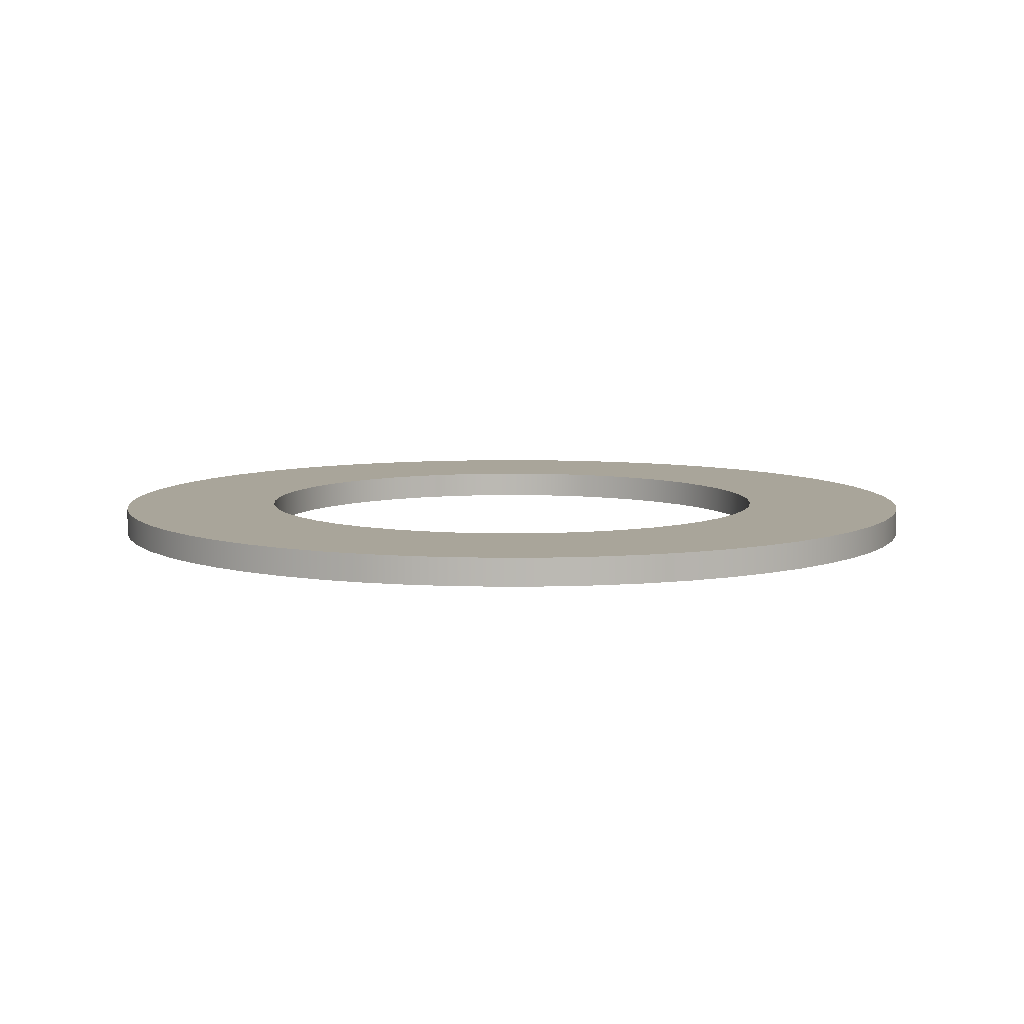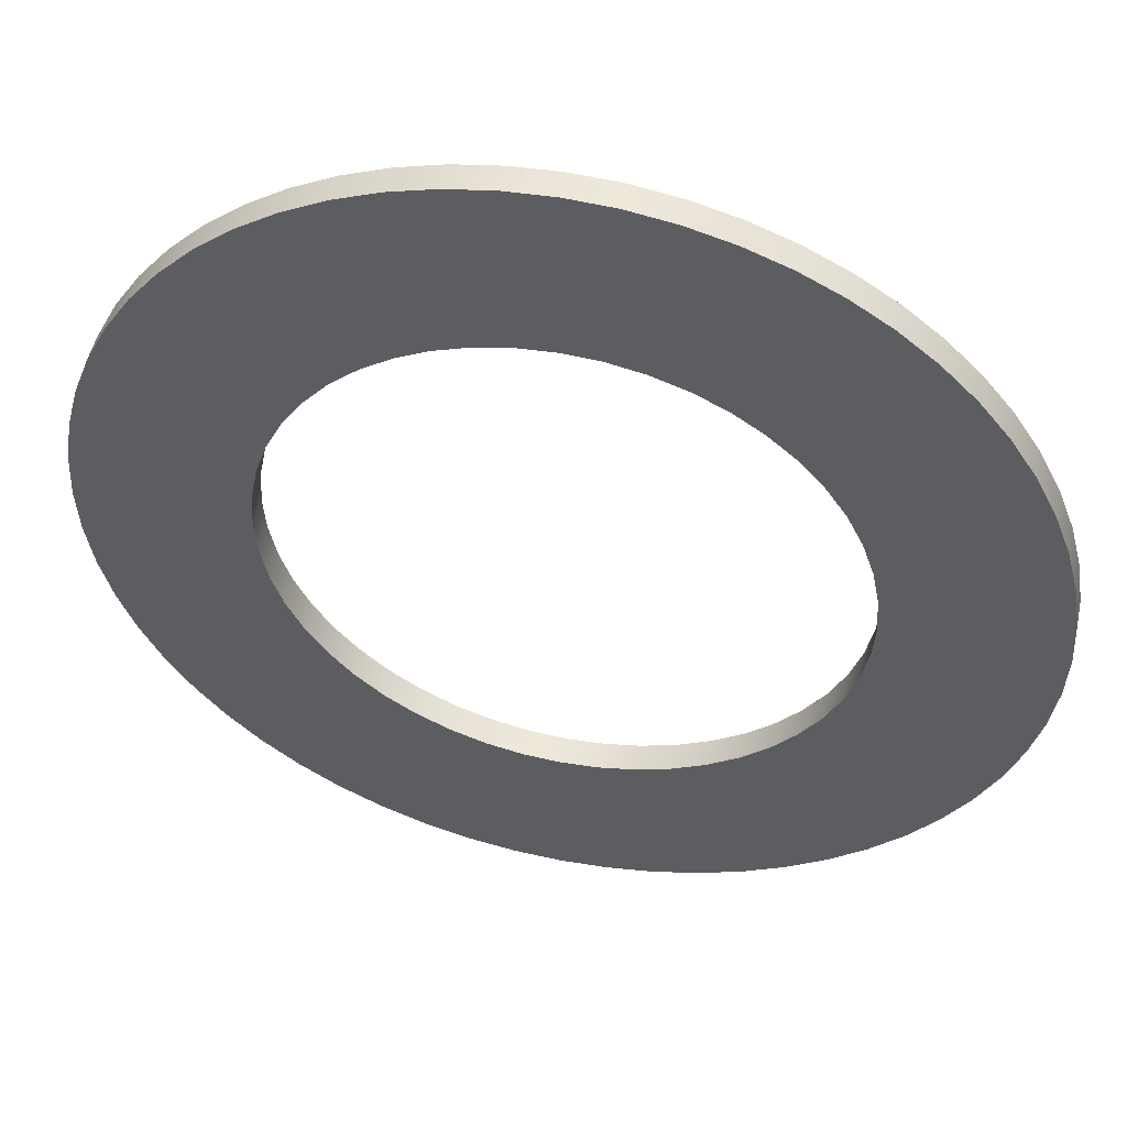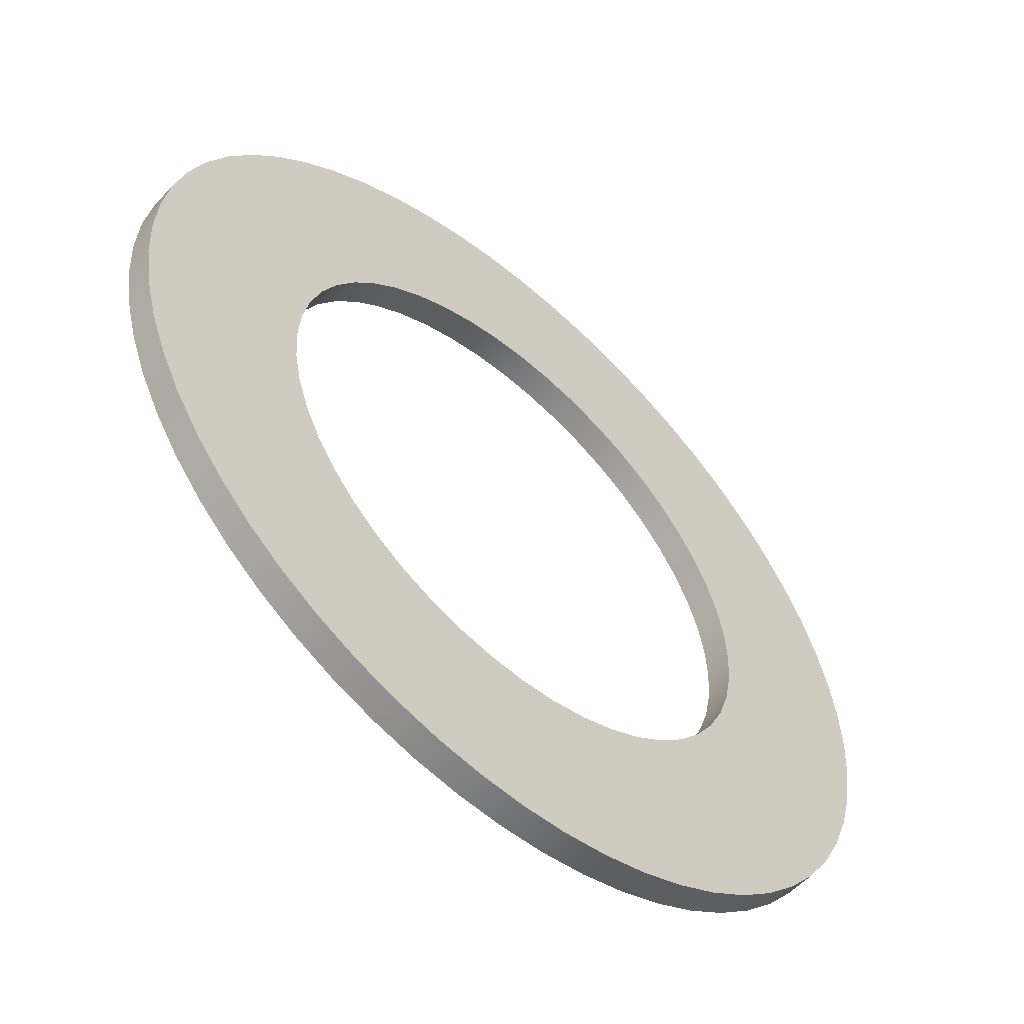
<metadata>
{"format":"obj","ext":"obj","renderer":"f3d","projection":"perspective","resolution":1024,"background":"white","views":[{"elev":7.5,"azim":12.7,"up":"+Y"},{"elev":50.3,"azim":12.3,"up":"+Z"},{"elev":-56.2,"azim":138.0,"up":"+Z"}]}
</metadata>
<code>
v -0.25 0.0254 3.062e-17
v -0.2479 0.0254 0.03263
v -0.2415 0.0254 0.0647
v -0.231 0.0254 0.09567
v -0.2165 0.0254 0.125
v -0.1983 0.0254 0.1522
v -0.1768 0.0254 0.1768
v -0.1522 0.0254 0.1983
v -0.125 0.0254 0.2165
v -0.09567 0.0254 0.231
v -0.0647 0.0254 0.2415
v -0.03263 0.0254 0.2479
v 1.531e-17 0.0254 0.25
v 0.03263 0.0254 0.2479
v 0.0647 0.0254 0.2415
v 0.09567 0.0254 0.231
v 0.125 0.0254 0.2165
v 0.1522 0.0254 0.1983
v 0.1768 0.0254 0.1768
v 0.1983 0.0254 0.1522
v 0.2165 0.0254 0.125
v 0.231 0.0254 0.09567
v 0.2415 0.0254 0.0647
v 0.2479 0.0254 0.03263
v 0.25 0.0254 0
v 0.2479 0.0254 -0.03263
v 0.2415 0.0254 -0.0647
v 0.231 0.0254 -0.09567
v 0.2165 0.0254 -0.125
v 0.1983 0.0254 -0.1522
v 0.1768 0.0254 -0.1768
v 0.1522 0.0254 -0.1983
v 0.125 0.0254 -0.2165
v 0.09567 0.0254 -0.231
v 0.0647 0.0254 -0.2415
v 0.03263 0.0254 -0.2479
v 1.531e-17 0.0254 -0.25
v -0.03263 0.0254 -0.2479
v -0.0647 0.0254 -0.2415
v -0.09567 0.0254 -0.231
v -0.125 0.0254 -0.2165
v -0.1522 0.0254 -0.1983
v -0.1768 0.0254 -0.1768
v -0.1983 0.0254 -0.1522
v -0.2165 0.0254 -0.125
v -0.231 0.0254 -0.09567
v -0.2415 0.0254 -0.0647
v -0.2479 0.0254 -0.03263
v -0.25 0 3.062e-17
v -0.2479 0 -0.03263
v -0.2415 0 -0.0647
v -0.231 0 -0.09567
v -0.2165 0 -0.125
v -0.1983 0 -0.1522
v -0.1768 0 -0.1768
v -0.1522 0 -0.1983
v -0.125 0 -0.2165
v -0.09567 0 -0.231
v -0.0647 0 -0.2415
v -0.03263 0 -0.2479
v 1.531e-17 0 -0.25
v 0.03263 0 -0.2479
v 0.0647 0 -0.2415
v 0.09567 0 -0.231
v 0.125 0 -0.2165
v 0.1522 0 -0.1983
v 0.1768 0 -0.1768
v 0.1983 0 -0.1522
v 0.2165 0 -0.125
v 0.231 0 -0.09567
v 0.2415 0 -0.0647
v 0.2479 0 -0.03263
v 0.25 0 0
v 0.2479 0 0.03263
v 0.2415 0 0.0647
v 0.231 0 0.09567
v 0.2165 0 0.125
v 0.1983 0 0.1522
v 0.1768 0 0.1768
v 0.1522 0 0.1983
v 0.125 0 0.2165
v 0.09567 0 0.231
v 0.0647 0 0.2415
v 0.03263 0 0.2479
v 1.531e-17 0 0.25
v -0.03263 0 0.2479
v -0.0647 0 0.2415
v -0.09567 0 0.231
v -0.125 0 0.2165
v -0.1522 0 0.1983
v -0.1768 0 0.1768
v -0.1983 0 0.1522
v -0.2165 0 0.125
v -0.231 0 0.09567
v -0.2415 0 0.0647
v -0.2479 0 0.03263
v -0.25 0.0254 3.062e-17
v -0.25 0 3.062e-17
v -0.4 0.0254 4.899e-17
v -0.3978 0.0254 -0.04181
v -0.3913 0.0254 -0.08316
v -0.3804 0.0254 -0.1236
v -0.3654 0.0254 -0.1627
v -0.3464 0.0254 -0.2
v -0.3236 0.0254 -0.2351
v -0.2973 0.0254 -0.2677
v -0.2677 0.0254 -0.2973
v -0.2351 0.0254 -0.3236
v -0.2 0.0254 -0.3464
v -0.1627 0.0254 -0.3654
v -0.1236 0.0254 -0.3804
v -0.08316 0.0254 -0.3913
v -0.04181 0.0254 -0.3978
v 2.449e-17 0.0254 -0.4
v 0.04181 0.0254 -0.3978
v 0.08316 0.0254 -0.3913
v 0.1236 0.0254 -0.3804
v 0.1627 0.0254 -0.3654
v 0.2 0.0254 -0.3464
v 0.2351 0.0254 -0.3236
v 0.2677 0.0254 -0.2973
v 0.2973 0.0254 -0.2677
v 0.3236 0.0254 -0.2351
v 0.3464 0.0254 -0.2
v 0.3654 0.0254 -0.1627
v 0.3804 0.0254 -0.1236
v 0.3913 0.0254 -0.08316
v 0.3978 0.0254 -0.04181
v 0.4 0.0254 0
v 0.3978 0.0254 0.04181
v 0.3913 0.0254 0.08316
v 0.3804 0.0254 0.1236
v 0.3654 0.0254 0.1627
v 0.3464 0.0254 0.2
v 0.3236 0.0254 0.2351
v 0.2973 0.0254 0.2677
v 0.2677 0.0254 0.2973
v 0.2351 0.0254 0.3236
v 0.2 0.0254 0.3464
v 0.1627 0.0254 0.3654
v 0.1236 0.0254 0.3804
v 0.08316 0.0254 0.3913
v 0.04181 0.0254 0.3978
v 2.449e-17 0.0254 0.4
v -0.04181 0.0254 0.3978
v -0.08316 0.0254 0.3913
v -0.1236 0.0254 0.3804
v -0.1627 0.0254 0.3654
v -0.2 0.0254 0.3464
v -0.2351 0.0254 0.3236
v -0.2677 0.0254 0.2973
v -0.2973 0.0254 0.2677
v -0.3236 0.0254 0.2351
v -0.3464 0.0254 0.2
v -0.3654 0.0254 0.1627
v -0.3804 0.0254 0.1236
v -0.3913 0.0254 0.08316
v -0.3978 0.0254 0.04181
v -0.4 0 4.899e-17
v -0.3978 0 0.04181
v -0.3913 0 0.08316
v -0.3804 0 0.1236
v -0.3654 0 0.1627
v -0.3464 0 0.2
v -0.3236 0 0.2351
v -0.2973 0 0.2677
v -0.2677 0 0.2973
v -0.2351 0 0.3236
v -0.2 0 0.3464
v -0.1627 0 0.3654
v -0.1236 0 0.3804
v -0.08316 0 0.3913
v -0.04181 0 0.3978
v 2.449e-17 0 0.4
v 0.04181 0 0.3978
v 0.08316 0 0.3913
v 0.1236 0 0.3804
v 0.1627 0 0.3654
v 0.2 0 0.3464
v 0.2351 0 0.3236
v 0.2677 0 0.2973
v 0.2973 0 0.2677
v 0.3236 0 0.2351
v 0.3464 0 0.2
v 0.3654 0 0.1627
v 0.3804 0 0.1236
v 0.3913 0 0.08316
v 0.3978 0 0.04181
v 0.4 0 0
v 0.3978 0 -0.04181
v 0.3913 0 -0.08316
v 0.3804 0 -0.1236
v 0.3654 0 -0.1627
v 0.3464 0 -0.2
v 0.3236 0 -0.2351
v 0.2973 0 -0.2677
v 0.2677 0 -0.2973
v 0.2351 0 -0.3236
v 0.2 0 -0.3464
v 0.1627 0 -0.3654
v 0.1236 0 -0.3804
v 0.08316 0 -0.3913
v 0.04181 0 -0.3978
v 2.449e-17 0 -0.4
v -0.04181 0 -0.3978
v -0.08316 0 -0.3913
v -0.1236 0 -0.3804
v -0.1627 0 -0.3654
v -0.2 0 -0.3464
v -0.2351 0 -0.3236
v -0.2677 0 -0.2973
v -0.2973 0 -0.2677
v -0.3236 0 -0.2351
v -0.3464 0 -0.2
v -0.3654 0 -0.1627
v -0.3804 0 -0.1236
v -0.3913 0 -0.08316
v -0.3978 0 -0.04181
v -0.4 0 4.899e-17
v -0.4 0.0254 4.899e-17
v -0.25 0.0254 3.062e-17
v -0.2479 0.0254 -0.03263
v -0.2415 0.0254 -0.0647
v -0.231 0.0254 -0.09567
v -0.2165 0.0254 -0.125
v -0.1983 0.0254 -0.1522
v -0.1768 0.0254 -0.1768
v -0.1522 0.0254 -0.1983
v -0.125 0.0254 -0.2165
v -0.09567 0.0254 -0.231
v -0.0647 0.0254 -0.2415
v -0.03263 0.0254 -0.2479
v 1.531e-17 0.0254 -0.25
v 0.03263 0.0254 -0.2479
v 0.0647 0.0254 -0.2415
v 0.09567 0.0254 -0.231
v 0.125 0.0254 -0.2165
v 0.1522 0.0254 -0.1983
v 0.1768 0.0254 -0.1768
v 0.1983 0.0254 -0.1522
v 0.2165 0.0254 -0.125
v 0.231 0.0254 -0.09567
v 0.2415 0.0254 -0.0647
v 0.2479 0.0254 -0.03263
v 0.25 0.0254 0
v 0.2479 0.0254 0.03263
v 0.2415 0.0254 0.0647
v 0.231 0.0254 0.09567
v 0.2165 0.0254 0.125
v 0.1983 0.0254 0.1522
v 0.1768 0.0254 0.1768
v 0.1522 0.0254 0.1983
v 0.125 0.0254 0.2165
v 0.09567 0.0254 0.231
v 0.0647 0.0254 0.2415
v 0.03263 0.0254 0.2479
v 1.531e-17 0.0254 0.25
v -0.03263 0.0254 0.2479
v -0.0647 0.0254 0.2415
v -0.09567 0.0254 0.231
v -0.125 0.0254 0.2165
v -0.1522 0.0254 0.1983
v -0.1768 0.0254 0.1768
v -0.1983 0.0254 0.1522
v -0.2165 0.0254 0.125
v -0.231 0.0254 0.09567
v -0.2415 0.0254 0.0647
v -0.2479 0.0254 0.03263
v -0.4 0.0254 4.899e-17
v -0.3978 0.0254 0.04181
v -0.3913 0.0254 0.08316
v -0.3804 0.0254 0.1236
v -0.3654 0.0254 0.1627
v -0.3464 0.0254 0.2
v -0.3236 0.0254 0.2351
v -0.2973 0.0254 0.2677
v -0.2677 0.0254 0.2973
v -0.2351 0.0254 0.3236
v -0.2 0.0254 0.3464
v -0.1627 0.0254 0.3654
v -0.1236 0.0254 0.3804
v -0.08316 0.0254 0.3913
v -0.04181 0.0254 0.3978
v 2.449e-17 0.0254 0.4
v 0.04181 0.0254 0.3978
v 0.08316 0.0254 0.3913
v 0.1236 0.0254 0.3804
v 0.1627 0.0254 0.3654
v 0.2 0.0254 0.3464
v 0.2351 0.0254 0.3236
v 0.2677 0.0254 0.2973
v 0.2973 0.0254 0.2677
v 0.3236 0.0254 0.2351
v 0.3464 0.0254 0.2
v 0.3654 0.0254 0.1627
v 0.3804 0.0254 0.1236
v 0.3913 0.0254 0.08316
v 0.3978 0.0254 0.04181
v 0.4 0.0254 0
v 0.3978 0.0254 -0.04181
v 0.3913 0.0254 -0.08316
v 0.3804 0.0254 -0.1236
v 0.3654 0.0254 -0.1627
v 0.3464 0.0254 -0.2
v 0.3236 0.0254 -0.2351
v 0.2973 0.0254 -0.2677
v 0.2677 0.0254 -0.2973
v 0.2351 0.0254 -0.3236
v 0.2 0.0254 -0.3464
v 0.1627 0.0254 -0.3654
v 0.1236 0.0254 -0.3804
v 0.08316 0.0254 -0.3913
v 0.04181 0.0254 -0.3978
v 2.449e-17 0.0254 -0.4
v -0.04181 0.0254 -0.3978
v -0.08316 0.0254 -0.3913
v -0.1236 0.0254 -0.3804
v -0.1627 0.0254 -0.3654
v -0.2 0.0254 -0.3464
v -0.2351 0.0254 -0.3236
v -0.2677 0.0254 -0.2973
v -0.2973 0.0254 -0.2677
v -0.3236 0.0254 -0.2351
v -0.3464 0.0254 -0.2
v -0.3654 0.0254 -0.1627
v -0.3804 0.0254 -0.1236
v -0.3913 0.0254 -0.08316
v -0.3978 0.0254 -0.04181
v -0.25 0 3.062e-17
v -0.2479 0 0.03263
v -0.2415 0 0.0647
v -0.231 0 0.09567
v -0.2165 0 0.125
v -0.1983 0 0.1522
v -0.1768 0 0.1768
v -0.1522 0 0.1983
v -0.125 0 0.2165
v -0.09567 0 0.231
v -0.0647 0 0.2415
v -0.03263 0 0.2479
v 1.531e-17 0 0.25
v 0.03263 0 0.2479
v 0.0647 0 0.2415
v 0.09567 0 0.231
v 0.125 0 0.2165
v 0.1522 0 0.1983
v 0.1768 0 0.1768
v 0.1983 0 0.1522
v 0.2165 0 0.125
v 0.231 0 0.09567
v 0.2415 0 0.0647
v 0.2479 0 0.03263
v 0.25 0 0
v 0.2479 0 -0.03263
v 0.2415 0 -0.0647
v 0.231 0 -0.09567
v 0.2165 0 -0.125
v 0.1983 0 -0.1522
v 0.1768 0 -0.1768
v 0.1522 0 -0.1983
v 0.125 0 -0.2165
v 0.09567 0 -0.231
v 0.0647 0 -0.2415
v 0.03263 0 -0.2479
v 1.531e-17 0 -0.25
v -0.03263 0 -0.2479
v -0.0647 0 -0.2415
v -0.09567 0 -0.231
v -0.125 0 -0.2165
v -0.1522 0 -0.1983
v -0.1768 0 -0.1768
v -0.1983 0 -0.1522
v -0.2165 0 -0.125
v -0.231 0 -0.09567
v -0.2415 0 -0.0647
v -0.2479 0 -0.03263
v -0.4 0 4.899e-17
v -0.3978 0 -0.04181
v -0.3913 0 -0.08316
v -0.3804 0 -0.1236
v -0.3654 0 -0.1627
v -0.3464 0 -0.2
v -0.3236 0 -0.2351
v -0.2973 0 -0.2677
v -0.2677 0 -0.2973
v -0.2351 0 -0.3236
v -0.2 0 -0.3464
v -0.1627 0 -0.3654
v -0.1236 0 -0.3804
v -0.08316 0 -0.3913
v -0.04181 0 -0.3978
v 2.449e-17 0 -0.4
v 0.04181 0 -0.3978
v 0.08316 0 -0.3913
v 0.1236 0 -0.3804
v 0.1627 0 -0.3654
v 0.2 0 -0.3464
v 0.2351 0 -0.3236
v 0.2677 0 -0.2973
v 0.2973 0 -0.2677
v 0.3236 0 -0.2351
v 0.3464 0 -0.2
v 0.3654 0 -0.1627
v 0.3804 0 -0.1236
v 0.3913 0 -0.08316
v 0.3978 0 -0.04181
v 0.4 0 0
v 0.3978 0 0.04181
v 0.3913 0 0.08316
v 0.3804 0 0.1236
v 0.3654 0 0.1627
v 0.3464 0 0.2
v 0.3236 0 0.2351
v 0.2973 0 0.2677
v 0.2677 0 0.2973
v 0.2351 0 0.3236
v 0.2 0 0.3464
v 0.1627 0 0.3654
v 0.1236 0 0.3804
v 0.08316 0 0.3913
v 0.04181 0 0.3978
v 2.449e-17 0 0.4
v -0.04181 0 0.3978
v -0.08316 0 0.3913
v -0.1236 0 0.3804
v -0.1627 0 0.3654
v -0.2 0 0.3464
v -0.2351 0 0.3236
v -0.2677 0 0.2973
v -0.2973 0 0.2677
v -0.3236 0 0.2351
v -0.3464 0 0.2
v -0.3654 0 0.1627
v -0.3804 0 0.1236
v -0.3913 0 0.08316
v -0.3978 0 0.04181
g 01f07d2e-e31d-11ea-8d96-54bf646e7e1f
f 2 96 1
f 1 96 98
f 97 49 48
f 48 49 50
f 48 50 47
f 47 50 51
f 47 51 46
f 46 51 52
f 46 52 45
f 45 52 53
f 45 53 44
f 44 53 54
f 44 54 43
f 43 54 55
f 43 55 42
f 42 55 56
f 42 56 41
f 41 56 57
f 41 57 40
f 40 57 58
f 40 58 39
f 39 58 59
f 39 59 38
f 38 59 60
f 38 60 37
f 37 60 61
f 37 61 36
f 36 61 62
f 36 62 35
f 35 62 63
f 35 63 34
f 34 63 64
f 34 64 33
f 33 64 65
f 33 65 32
f 32 65 66
f 32 66 31
f 31 66 67
f 31 67 30
f 30 67 68
f 30 68 29
f 29 68 69
f 29 69 28
f 28 69 70
f 28 70 27
f 27 70 71
f 27 71 26
f 26 71 72
f 26 72 25
f 25 72 73
f 25 73 24
f 24 73 74
f 24 74 23
f 23 74 75
f 23 75 22
f 22 75 76
f 22 76 21
f 21 76 77
f 21 77 20
f 20 77 78
f 20 78 19
f 19 78 79
f 19 79 18
f 18 79 80
f 18 80 17
f 17 80 81
f 17 81 16
f 16 81 82
f 16 82 15
f 15 82 83
f 15 83 14
f 14 83 84
f 14 84 13
f 13 84 85
f 13 85 12
f 12 85 86
f 12 86 11
f 11 86 87
f 11 87 10
f 10 87 88
f 10 88 9
f 9 88 89
f 9 89 8
f 8 89 90
f 8 90 7
f 7 90 91
f 7 91 6
f 6 91 92
f 6 92 5
f 5 92 93
f 5 93 4
f 4 93 94
f 4 94 3
f 3 94 95
f 3 95 2
f 2 95 96
g 01f14076-e31d-11ea-8f5c-54bf646e7e1f
f 100 218 99
f 99 218 219
f 220 159 158
f 158 159 160
f 158 160 157
f 157 160 161
f 157 161 156
f 156 161 162
f 156 162 155
f 155 162 163
f 155 163 154
f 154 163 164
f 154 164 153
f 153 164 165
f 153 165 152
f 152 165 166
f 152 166 151
f 151 166 167
f 151 167 150
f 150 167 168
f 150 168 149
f 149 168 169
f 149 169 148
f 148 169 170
f 148 170 147
f 147 170 171
f 147 171 146
f 146 171 172
f 146 172 145
f 145 172 173
f 145 173 144
f 144 173 174
f 144 174 143
f 143 174 175
f 143 175 142
f 142 175 176
f 142 176 141
f 141 176 177
f 141 177 140
f 140 177 178
f 140 178 139
f 139 178 179
f 139 179 138
f 138 179 180
f 138 180 137
f 137 180 181
f 137 181 136
f 136 181 182
f 136 182 135
f 135 182 183
f 135 183 134
f 134 183 184
f 134 184 133
f 133 184 185
f 133 185 132
f 132 185 186
f 132 186 131
f 131 186 187
f 131 187 130
f 130 187 188
f 130 188 129
f 129 188 189
f 129 189 128
f 128 189 190
f 128 190 127
f 127 190 191
f 127 191 126
f 126 191 192
f 126 192 125
f 125 192 193
f 125 193 124
f 124 193 194
f 124 194 123
f 123 194 195
f 123 195 122
f 122 195 196
f 122 196 121
f 121 196 197
f 121 197 120
f 120 197 198
f 120 198 119
f 119 198 199
f 119 199 118
f 118 199 200
f 118 200 117
f 117 200 201
f 117 201 116
f 116 201 202
f 116 202 115
f 115 202 203
f 115 203 114
f 114 203 204
f 114 204 113
f 113 204 205
f 113 205 112
f 112 205 206
f 112 206 111
f 111 206 207
f 111 207 110
f 110 207 208
f 110 208 109
f 109 208 209
f 109 209 108
f 108 209 210
f 108 210 107
f 107 210 211
f 107 211 106
f 106 211 212
f 106 212 105
f 105 212 213
f 105 213 104
f 104 213 214
f 104 214 103
f 103 214 215
f 103 215 102
f 102 215 216
f 102 216 101
f 101 216 217
f 101 217 100
f 100 217 218
g 01f203d0-e31d-11ea-8b89-54bf646e7e1f
f 222 328 221
f 221 328 269
f 221 269 270
f 328 222 327
f 327 222 223
f 327 223 326
f 326 223 224
f 326 224 325
f 325 224 225
f 325 225 324
f 324 225 323
f 323 225 226
f 323 226 322
f 322 226 227
f 322 227 321
f 321 227 228
f 321 228 320
f 320 228 229
f 320 229 319
f 319 229 318
f 318 229 230
f 318 230 317
f 317 230 231
f 317 231 316
f 316 231 232
f 316 232 315
f 315 232 233
f 315 233 314
f 314 233 313
f 313 233 234
f 313 234 312
f 312 234 235
f 312 235 311
f 311 235 236
f 311 236 310
f 310 236 237
f 310 237 309
f 309 237 308
f 308 237 238
f 308 238 307
f 307 238 239
f 307 239 306
f 306 239 240
f 306 240 305
f 305 240 241
f 305 241 304
f 304 241 303
f 303 241 242
f 303 242 302
f 302 242 243
f 302 243 301
f 301 243 244
f 301 244 300
f 300 244 245
f 300 245 299
f 299 245 298
f 298 245 246
f 298 246 297
f 297 246 247
f 297 247 296
f 296 247 248
f 296 248 295
f 295 248 249
f 295 249 294
f 294 249 293
f 293 249 250
f 293 250 292
f 292 250 251
f 292 251 291
f 291 251 252
f 291 252 290
f 290 252 253
f 290 253 289
f 289 253 288
f 288 253 254
f 288 254 287
f 287 254 255
f 287 255 286
f 286 255 256
f 286 256 285
f 285 256 257
f 285 257 284
f 284 257 283
f 283 257 258
f 283 258 282
f 282 258 259
f 282 259 281
f 281 259 260
f 281 260 280
f 280 260 261
f 280 261 279
f 279 261 278
f 278 261 262
f 278 262 277
f 277 262 263
f 277 263 276
f 276 263 264
f 276 264 275
f 275 264 265
f 275 265 274
f 274 265 273
f 273 265 266
f 273 266 272
f 272 266 267
f 272 267 271
f 271 267 268
f 271 268 270
f 270 268 221
g 01f2c724-e31d-11ea-a560-54bf646e7e1f
f 330 436 329
f 329 436 377
f 329 377 378
f 436 330 435
f 435 330 331
f 435 331 434
f 434 331 332
f 434 332 433
f 433 332 333
f 433 333 432
f 432 333 431
f 431 333 334
f 431 334 430
f 430 334 335
f 430 335 429
f 429 335 336
f 429 336 428
f 428 336 337
f 428 337 427
f 427 337 426
f 426 337 338
f 426 338 425
f 425 338 339
f 425 339 424
f 424 339 340
f 424 340 423
f 423 340 341
f 423 341 422
f 422 341 421
f 421 341 342
f 421 342 420
f 420 342 343
f 420 343 419
f 419 343 344
f 419 344 418
f 418 344 345
f 418 345 417
f 417 345 416
f 416 345 346
f 416 346 415
f 415 346 347
f 415 347 414
f 414 347 348
f 414 348 413
f 413 348 349
f 413 349 412
f 412 349 411
f 411 349 350
f 411 350 410
f 410 350 351
f 410 351 409
f 409 351 352
f 409 352 408
f 408 352 353
f 408 353 407
f 407 353 406
f 406 353 354
f 406 354 405
f 405 354 355
f 405 355 404
f 404 355 356
f 404 356 403
f 403 356 357
f 403 357 402
f 402 357 401
f 401 357 358
f 401 358 400
f 400 358 359
f 400 359 399
f 399 359 360
f 399 360 398
f 398 360 361
f 398 361 397
f 397 361 396
f 396 361 362
f 396 362 395
f 395 362 363
f 395 363 394
f 394 363 364
f 394 364 393
f 393 364 365
f 393 365 392
f 392 365 391
f 391 365 366
f 391 366 390
f 390 366 367
f 390 367 389
f 389 367 368
f 389 368 388
f 388 368 369
f 388 369 387
f 387 369 386
f 386 369 370
f 386 370 385
f 385 370 371
f 385 371 384
f 384 371 372
f 384 372 383
f 383 372 373
f 383 373 382
f 382 373 381
f 381 373 374
f 381 374 380
f 380 374 375
f 380 375 379
f 379 375 376
f 379 376 378
f 378 376 329

</code>
